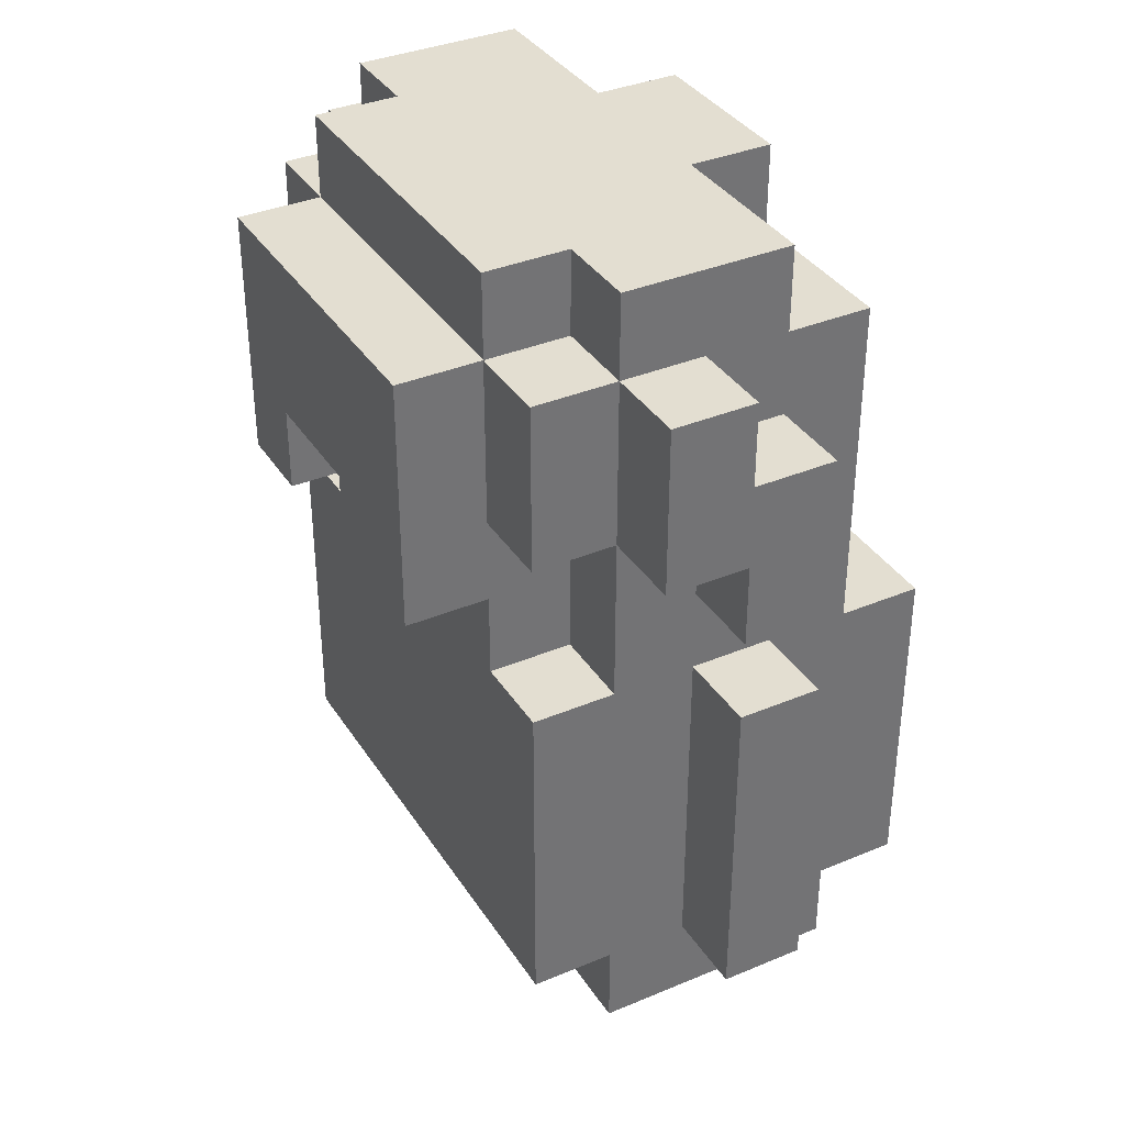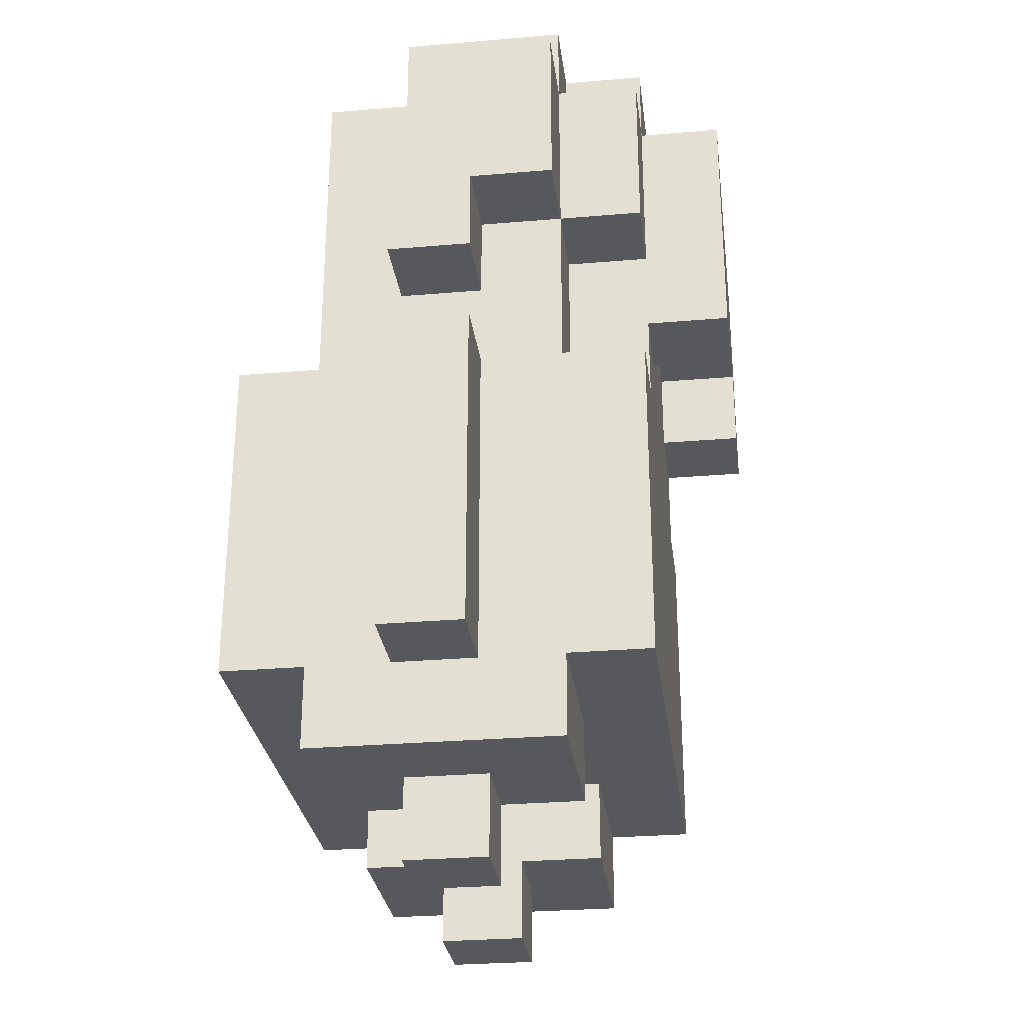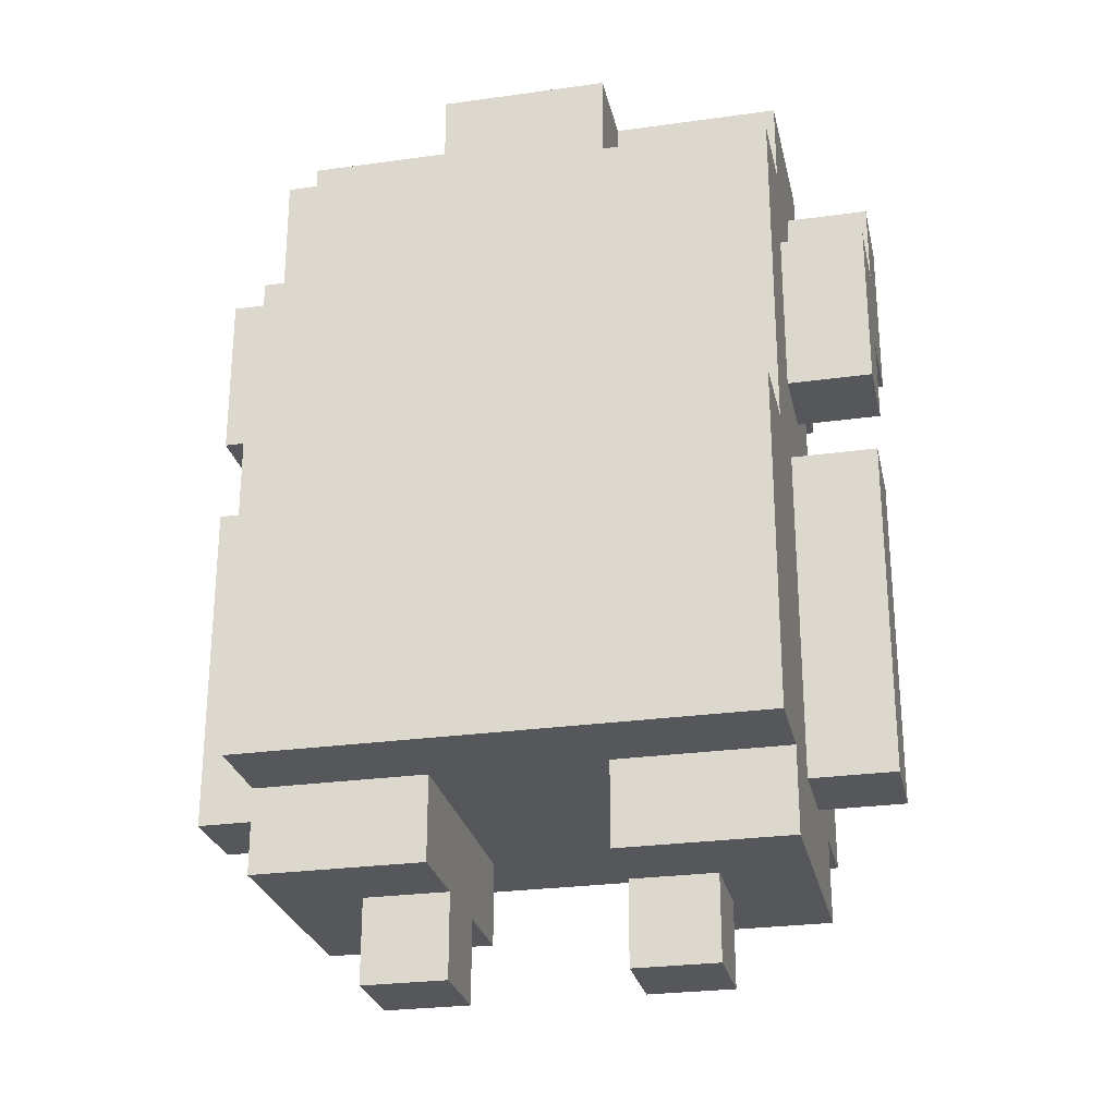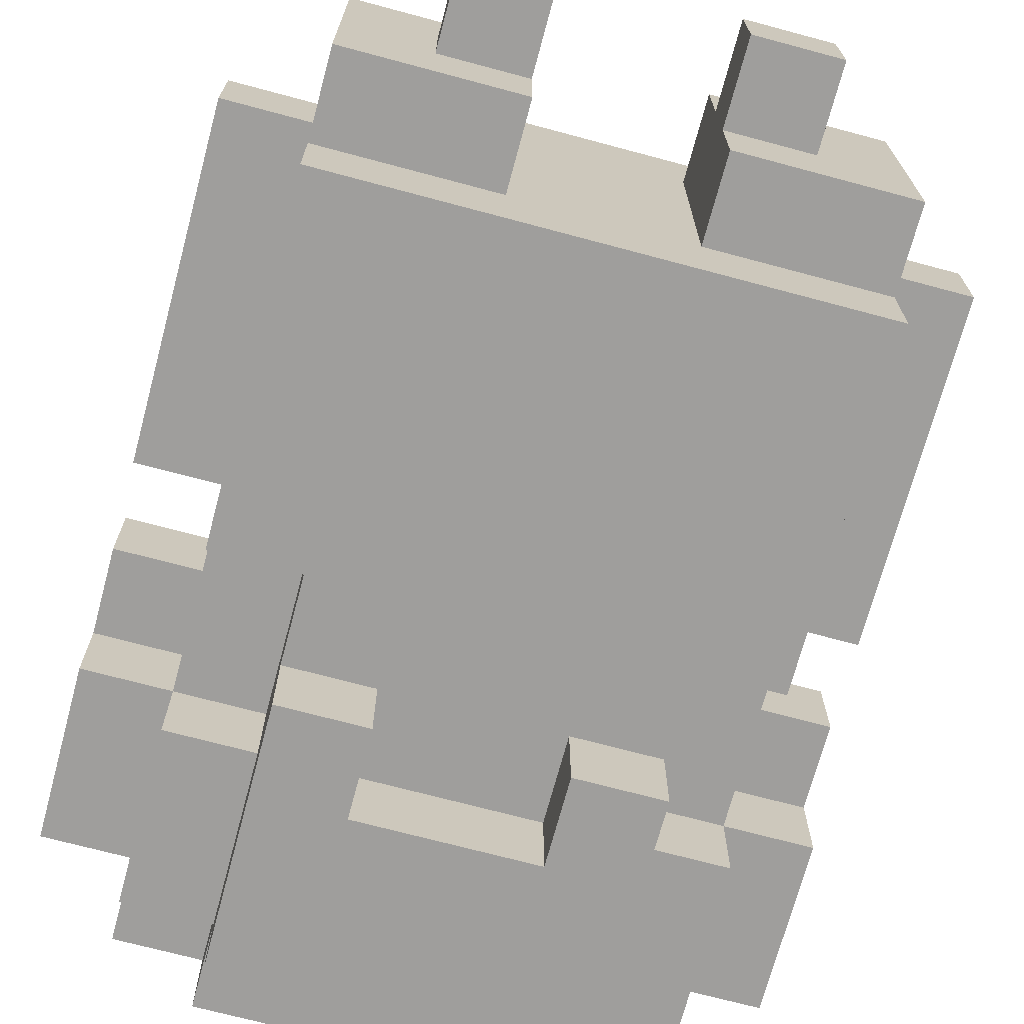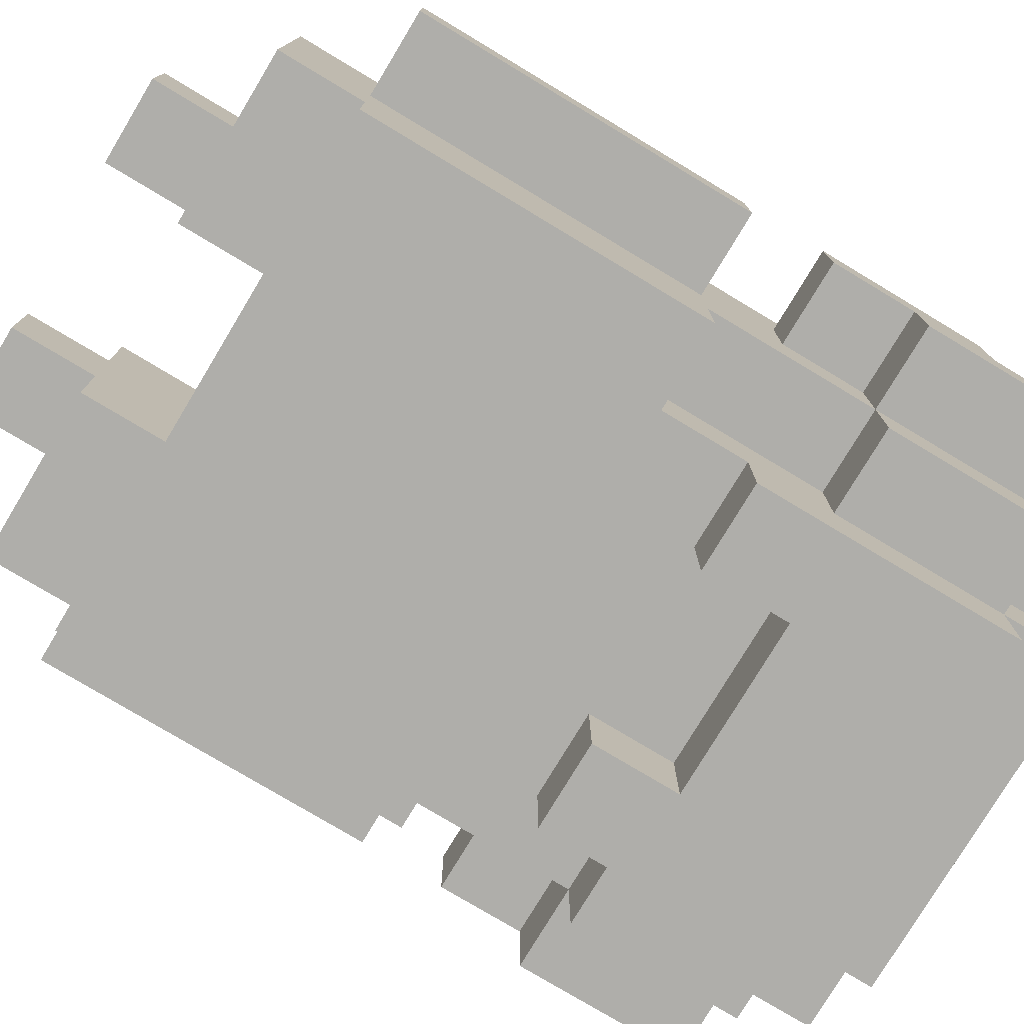
<metadata>
{"format":"obj","ext":"obj","renderer":"f3d","projection":"perspective","resolution":1024,"background":"white","views":[{"elev":36.2,"azim":-118.7,"up":"+Y"},{"elev":-28.7,"azim":97.3,"up":"+Y"},{"elev":-26.7,"azim":12.3,"up":"+Y"},{"elev":-70.9,"azim":-15.0,"up":"+Z"},{"elev":-77.6,"azim":59.0,"up":"+Z"}]}
</metadata>
<code>
v -4 2 1
v -4 2 -0
v -4 4 1
v -4 4 -0
v -4 5 1
v -4 5 -0
v -4 6 1
v -4 6 -0
v -4 7 1
v -4 7 -0
v -4 8 1
v -4 8 -0
v -4 8 -1
v -4 9 1
v -4 9 -0
v -4 10 -0
v -4 10 -1
v -3 1 2
v -3 1 -1
v -3 2 3
v -3 2 2
v -3 2 1
v -3 2 -0
v -3 2 -1
v -3 2 -2
v -3 3 3
v -3 3 1
v -3 3 -0
v -3 3 -2
v -3 4 1
v -3 4 -0
v -3 5 1
v -3 5 -0
v -3 6 3
v -3 6 2
v -3 6 1
v -3 6 -0
v -3 6 -1
v -3 6 -2
v -3 7 1
v -3 7 -0
v -3 8 1
v -3 8 -0
v -3 8 -1
v -3 8 -2
v -3 9 1
v -3 9 -0
v -3 10 2
v -3 10 1
v -3 10 -0
v -3 10 -1
v -3 10 -2
v -3 11 1
v -3 11 -1
v -2 0 1
v -2 0 -0
v -2 1 1
v -2 1 -0
v -2 6 -1
v -2 6 -2
v -2 7 -2
v -2 7 -3
v -2 8 -1
v -2 8 -2
v -2 10 -1
v -2 10 -2
v -2 10 -3
v -2 11 -1
v -2 11 -2
v -1 10 2
v -1 10 1
v -1 11 2
v -1 11 1
v 1 0 1
v 1 0 -0
v 1 1 2
v 1 1 1
v 1 1 -0
v 1 1 -1
v 1 2 2
v 1 2 -1
v 1 7 -2
v 1 7 -3
v 1 8 -2
v 1 8 -3
v -1 0 1
v -1 0 -0
v -1 1 2
v -1 1 1
v -1 1 -0
v -1 1 -1
v -1 2 2
v -1 2 -1
v -1 7 -2
v -1 7 -3
v -1 8 -2
v -1 8 -3
v 1 10 2
v 1 10 1
v 1 11 2
v 1 11 1
v 2 0 1
v 2 0 -0
v 2 1 1
v 2 1 -0
v 2 6 -1
v 2 6 -2
v 2 7 -2
v 2 7 -3
v 2 8 -1
v 2 8 -2
v 2 10 -1
v 2 10 -2
v 2 10 -3
v 2 11 -1
v 2 11 -2
v 3 1 2
v 3 1 -1
v 3 2 3
v 3 2 2
v 3 2 1
v 3 2 -0
v 3 2 -1
v 3 2 -2
v 3 3 3
v 3 3 1
v 3 3 -0
v 3 3 -2
v 3 4 3
v 3 4 2
v 3 4 1
v 3 4 -0
v 3 5 3
v 3 5 2
v 3 5 1
v 3 5 -0
v 3 6 3
v 3 6 2
v 3 6 1
v 3 6 -0
v 3 6 -1
v 3 6 -2
v 3 7 1
v 3 7 -0
v 3 8 1
v 3 8 -0
v 3 8 -1
v 3 8 -2
v 3 9 1
v 3 9 -0
v 3 10 2
v 3 10 1
v 3 10 -0
v 3 10 -1
v 3 10 -2
v 3 11 1
v 3 11 -1
v 4 2 1
v 4 2 -0
v 4 4 1
v 4 4 -0
v 4 5 1
v 4 5 -0
v 4 6 1
v 4 6 -0
v 4 7 1
v 4 7 -0
v 4 8 1
v 4 8 -0
v 4 8 -1
v 4 9 1
v 4 9 -0
v 4 10 -0
v 4 10 -1
v -3 2 3
v -3 3 3
v -3 6 3
v 1 4 3
v 1 5 3
v 3 2 3
v 3 3 3
v 3 4 3
v 3 5 3
v 3 6 3
v -3 1 2
v -3 2 2
v -3 6 2
v -3 10 2
v -2 7 2
v -2 8 2
v -1 1 2
v -1 2 2
v -1 7 2
v -1 8 2
v -1 10 2
v -1 11 2
v 1 1 2
v 1 2 2
v 1 7 2
v 1 8 2
v 1 10 2
v 1 11 2
v 2 7 2
v 2 8 2
v 3 1 2
v 3 2 2
v 3 6 2
v 3 10 2
v -4 2 1
v -4 4 1
v -4 5 1
v -4 6 1
v -4 7 1
v -4 8 1
v -4 9 1
v -3 2 1
v -3 3 1
v -3 4 1
v -3 5 1
v -3 6 1
v -3 7 1
v -3 8 1
v -3 9 1
v -3 10 1
v -3 11 1
v -2 0 1
v -2 1 1
v -1 0 1
v -1 1 1
v -1 10 1
v -1 11 1
v 1 0 1
v 1 1 1
v 1 10 1
v 1 11 1
v 2 0 1
v 2 1 1
v 3 2 1
v 3 3 1
v 3 4 1
v 3 5 1
v 3 6 1
v 3 7 1
v 3 8 1
v 3 9 1
v 3 10 1
v 3 11 1
v 4 2 1
v 4 4 1
v 4 5 1
v 4 6 1
v 4 7 1
v 4 8 1
v 4 9 1
v -4 9 -0
v -4 10 -0
v -3 9 -0
v -3 10 -0
v 3 9 -0
v 3 10 -0
v 4 9 -0
v 4 10 -0
v -4 2 -0
v -4 4 -0
v -4 5 -0
v -4 6 -0
v -4 7 -0
v -4 8 -0
v -3 2 -0
v -3 3 -0
v -3 4 -0
v -3 5 -0
v -3 6 -0
v -3 7 -0
v -3 8 -0
v -2 0 -0
v -2 1 -0
v -1 0 -0
v -1 1 -0
v 1 0 -0
v 1 1 -0
v 2 0 -0
v 2 1 -0
v 3 2 -0
v 3 3 -0
v 3 4 -0
v 3 5 -0
v 3 6 -0
v 3 7 -0
v 3 8 -0
v 4 2 -0
v 4 4 -0
v 4 5 -0
v 4 6 -0
v 4 7 -0
v 4 8 -0
v -4 8 -1
v -4 10 -1
v -3 1 -1
v -3 2 -1
v -3 6 -1
v -3 8 -1
v -3 10 -1
v -3 11 -1
v -2 6 -1
v -2 8 -1
v -2 10 -1
v -2 11 -1
v -1 1 -1
v -1 2 -1
v 1 1 -1
v 1 2 -1
v 2 6 -1
v 2 8 -1
v 2 10 -1
v 2 11 -1
v 3 1 -1
v 3 2 -1
v 3 6 -1
v 3 8 -1
v 3 10 -1
v 3 11 -1
v 4 8 -1
v 4 10 -1
v -3 2 -2
v -3 3 -2
v -3 6 -2
v -3 8 -2
v -3 10 -2
v -2 6 -2
v -2 7 -2
v -2 8 -2
v -2 10 -2
v -2 11 -2
v -1 7 -2
v -1 8 -2
v 1 7 -2
v 1 8 -2
v 2 6 -2
v 2 7 -2
v 2 8 -2
v 2 10 -2
v 2 11 -2
v 3 2 -2
v 3 3 -2
v 3 6 -2
v 3 8 -2
v 3 10 -2
v -2 7 -3
v -2 10 -3
v -1 7 -3
v -1 8 -3
v 1 7 -3
v 1 8 -3
v 2 7 -3
v 2 10 -3
v -2 0 1
v -1 0 1
v 1 0 1
v 2 0 1
v -2 0 -0
v -1 0 -0
v 1 0 -0
v 2 0 -0
v -3 1 2
v -1 1 2
v 1 1 2
v 3 1 2
v -2 1 1
v -1 1 1
v 1 1 1
v 2 1 1
v -2 1 -0
v -1 1 -0
v 1 1 -0
v 2 1 -0
v -3 1 -1
v -1 1 -1
v 1 1 -1
v 3 1 -1
v -3 2 3
v 3 2 3
v -3 2 2
v -1 2 2
v 1 2 2
v 3 2 2
v -4 2 1
v -3 2 1
v 3 2 1
v 4 2 1
v -4 2 -0
v -3 2 -0
v 3 2 -0
v 4 2 -0
v -3 2 -1
v -1 2 -1
v 1 2 -1
v 3 2 -1
v -3 2 -2
v 3 2 -2
v -4 7 1
v -3 7 1
v 3 7 1
v 4 7 1
v -4 7 -0
v -3 7 -0
v 3 7 -0
v 4 7 -0
v -2 7 -2
v -1 7 -2
v 1 7 -2
v 2 7 -2
v -2 7 -3
v -1 7 -3
v 1 7 -3
v 2 7 -3
v -4 8 -0
v -3 8 -0
v 3 8 -0
v 4 8 -0
v -4 8 -1
v -3 8 -1
v -2 8 -1
v 2 8 -1
v 3 8 -1
v 4 8 -1
v -3 8 -2
v -2 8 -2
v -1 8 -2
v 1 8 -2
v 2 8 -2
v 3 8 -2
v -1 8 -3
v 1 8 -3
v -3 6 3
v 3 6 3
v -3 6 2
v 3 6 2
v -4 6 1
v -3 6 1
v 3 6 1
v 4 6 1
v -4 6 -0
v -3 6 -0
v 3 6 -0
v 4 6 -0
v -3 6 -1
v -2 6 -1
v 2 6 -1
v 3 6 -1
v -3 6 -2
v -2 6 -2
v 2 6 -2
v 3 6 -2
v -4 9 1
v -3 9 1
v 3 9 1
v 4 9 1
v -4 9 -0
v -3 9 -0
v 3 9 -0
v 4 9 -0
v -3 10 2
v -1 10 2
v 1 10 2
v 3 10 2
v -3 10 1
v -1 10 1
v 1 10 1
v 3 10 1
v -4 10 -0
v -3 10 -0
v 3 10 -0
v 4 10 -0
v -4 10 -1
v -3 10 -1
v -2 10 -1
v 2 10 -1
v 3 10 -1
v 4 10 -1
v -3 10 -2
v -2 10 -2
v 2 10 -2
v 3 10 -2
v -2 10 -3
v 2 10 -3
v -1 11 2
v 1 11 2
v -3 11 1
v -1 11 1
v 1 11 1
v 3 11 1
v -3 11 -1
v -2 11 -1
v 2 11 -1
v 3 11 -1
v -2 11 -2
v 2 11 -2
f 3 2 1
f 4 2 3
f 5 4 3
f 6 4 5
f 7 6 5
f 8 6 7
f 11 10 9
f 12 10 11
f 14 12 11
f 14 13 12
f 15 13 14
f 16 13 15
f 17 13 16
f 21 19 18
f 22 19 21
f 23 19 22
f 24 19 23
f 26 21 20
f 26 22 21
f 27 22 26
f 28 25 24
f 28 24 23
f 29 25 28
f 30 27 26
f 31 29 28
f 32 30 26
f 33 29 31
f 34 32 26
f 35 32 34
f 36 32 35
f 37 29 33
f 38 29 37
f 39 29 38
f 40 36 35
f 40 38 37
f 40 37 36
f 41 38 40
f 42 40 35
f 43 38 41
f 44 38 43
f 46 42 35
f 48 46 35
f 48 47 46
f 49 47 48
f 50 47 49
f 51 45 44
f 52 45 51
f 53 50 49
f 53 51 50
f 54 51 53
f 57 56 55
f 58 56 57
f 61 60 59
f 63 61 59
f 64 62 61
f 64 61 63
f 66 62 64
f 67 62 66
f 68 66 65
f 69 66 68
f 72 71 70
f 73 71 72
f 77 75 74
f 78 75 77
f 80 77 76
f 80 79 78
f 80 78 77
f 81 79 80
f 84 83 82
f 85 83 84
f 86 87 89
f 89 87 90
f 88 89 92
f 90 91 92
f 89 90 92
f 92 91 93
f 94 95 96
f 96 95 97
f 98 99 100
f 100 99 101
f 102 103 104
f 104 103 105
f 106 107 108
f 106 108 110
f 108 109 111
f 110 108 111
f 111 109 113
f 113 109 114
f 112 113 115
f 115 113 116
f 117 118 120
f 120 118 121
f 121 118 122
f 122 118 123
f 119 120 125
f 120 121 125
f 125 121 126
f 123 124 127
f 122 123 127
f 127 124 128
f 125 126 129
f 129 126 130
f 130 126 131
f 127 128 132
f 129 130 133
f 130 131 134
f 133 130 134
f 134 131 135
f 132 128 136
f 134 135 137
f 133 134 137
f 137 135 138
f 138 135 139
f 136 128 140
f 140 128 141
f 141 128 142
f 138 139 143
f 140 141 143
f 139 140 143
f 143 141 144
f 138 143 145
f 144 141 146
f 146 141 147
f 138 145 149
f 138 149 151
f 149 150 151
f 151 150 152
f 152 150 153
f 147 148 154
f 154 148 155
f 152 153 156
f 153 154 156
f 156 154 157
f 158 159 160
f 160 159 161
f 160 161 162
f 162 161 163
f 162 163 164
f 164 163 165
f 166 167 168
f 168 167 169
f 168 169 171
f 169 170 171
f 171 170 172
f 172 170 173
f 173 170 174
f 178 177 176
f 179 177 178
f 180 176 175
f 181 178 176
f 181 176 180
f 182 179 178
f 182 178 181
f 183 177 179
f 183 179 182
f 184 177 183
f 189 188 187
f 190 188 189
f 191 186 185
f 192 186 191
f 193 189 187
f 193 190 189
f 194 188 190
f 194 190 193
f 195 188 194
f 199 193 187
f 199 194 193
f 199 195 194
f 200 195 199
f 201 196 195
f 201 195 200
f 202 196 201
f 203 200 199
f 203 199 187
f 204 201 200
f 204 200 203
f 205 198 197
f 206 198 205
f 207 203 187
f 207 204 203
f 208 201 204
f 208 204 207
f 216 210 209
f 217 210 216
f 218 211 210
f 218 210 217
f 219 212 211
f 219 211 218
f 220 212 219
f 221 214 213
f 222 215 214
f 222 214 221
f 223 215 222
f 228 227 226
f 229 227 228
f 230 225 224
f 231 225 230
f 236 233 232
f 237 233 236
f 246 235 234
f 247 235 246
f 248 239 238
f 248 240 239
f 249 241 240
f 249 240 248
f 250 242 241
f 250 241 249
f 251 242 250
f 252 244 243
f 253 245 244
f 253 244 252
f 254 245 253
f 257 256 255
f 258 256 257
f 261 260 259
f 262 260 261
f 263 264 269
f 269 264 270
f 264 265 271
f 270 264 271
f 265 266 272
f 271 265 272
f 272 266 273
f 267 268 274
f 274 268 275
f 276 277 278
f 278 277 279
f 280 281 282
f 282 281 283
f 284 285 291
f 285 286 291
f 286 287 292
f 291 286 292
f 287 288 293
f 292 287 293
f 293 288 294
f 289 290 295
f 295 290 296
f 297 298 302
f 302 298 303
f 301 302 305
f 305 302 306
f 303 304 307
f 307 304 308
f 299 300 309
f 309 300 310
f 311 312 317
f 317 312 318
f 313 314 319
f 319 314 320
f 315 316 321
f 321 316 322
f 320 321 323
f 323 321 324
f 326 327 330
f 328 329 332
f 332 329 333
f 330 331 335
f 330 335 337
f 335 336 337
f 337 336 338
f 326 330 339
f 330 337 339
f 339 337 340
f 333 334 342
f 342 334 343
f 325 326 344
f 326 339 345
f 344 326 345
f 345 339 346
f 341 342 347
f 347 342 348
f 349 350 351
f 351 350 352
f 352 350 354
f 353 354 355
f 354 350 356
f 355 354 356
f 361 358 357
f 362 358 361
f 363 360 359
f 364 360 363
f 369 366 365
f 370 366 369
f 371 368 367
f 372 368 371
f 373 369 365
f 376 368 372
f 377 374 373
f 377 373 365
f 378 374 377
f 379 376 375
f 380 368 376
f 380 376 379
f 383 382 381
f 384 382 383
f 385 382 384
f 386 382 385
f 391 388 387
f 392 388 391
f 393 390 389
f 394 390 393
f 396 385 384
f 397 385 396
f 399 396 395
f 399 398 397
f 399 397 396
f 400 398 399
f 405 402 401
f 406 402 405
f 407 404 403
f 408 404 407
f 413 410 409
f 414 410 413
f 415 412 411
f 416 412 415
f 421 418 417
f 422 418 421
f 425 420 419
f 426 420 425
f 427 423 422
f 428 423 427
f 431 425 424
f 432 425 431
f 433 430 429
f 434 430 433
f 435 436 437
f 437 436 438
f 439 440 443
f 443 440 444
f 441 442 445
f 445 442 446
f 447 448 451
f 451 448 452
f 449 450 453
f 453 450 454
f 455 456 459
f 459 456 460
f 457 458 461
f 461 458 462
f 463 464 467
f 467 464 468
f 465 466 469
f 469 466 470
f 471 472 475
f 475 472 476
f 473 474 479
f 479 474 480
f 476 477 481
f 481 477 482
f 478 479 483
f 483 479 484
f 482 483 485
f 485 483 486
f 487 488 490
f 490 488 491
f 489 490 493
f 491 492 493
f 490 491 493
f 493 492 494
f 494 492 495
f 495 492 496
f 494 495 497
f 497 495 498

</code>
